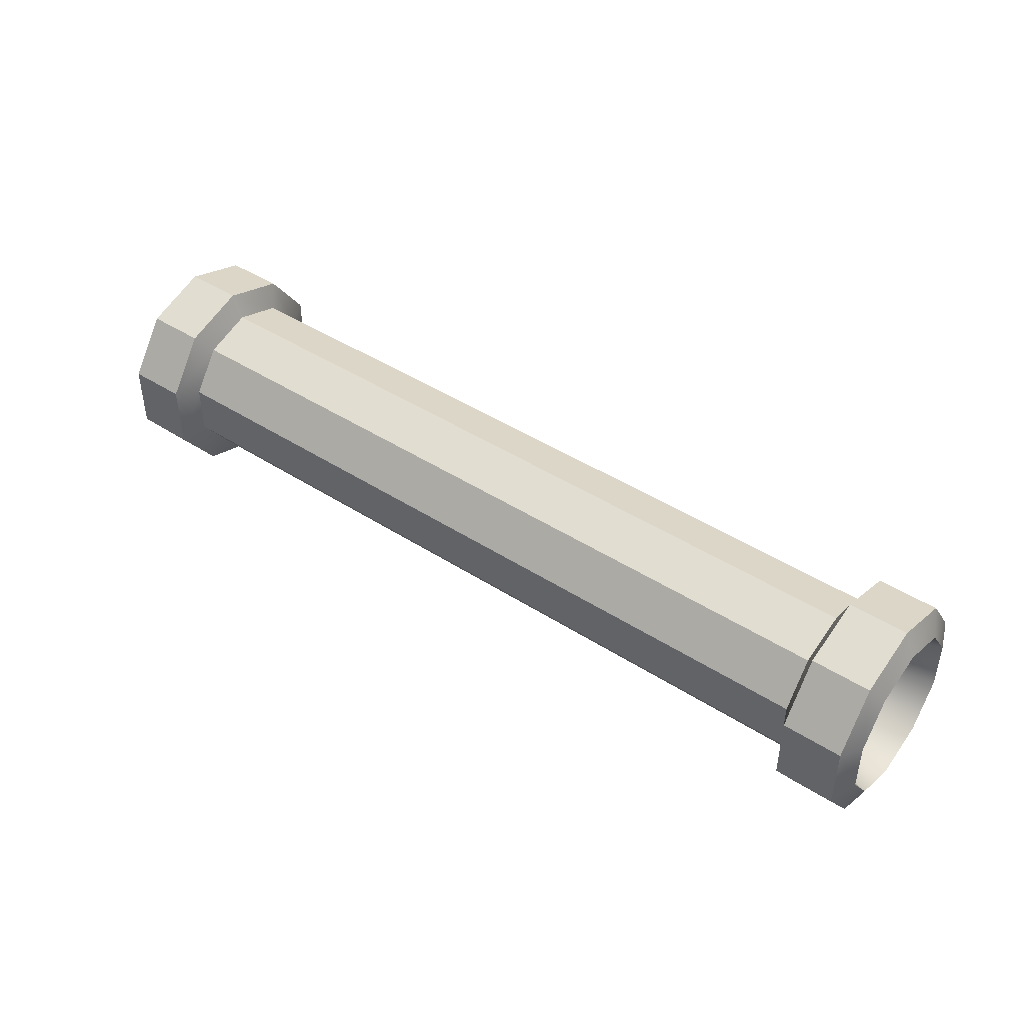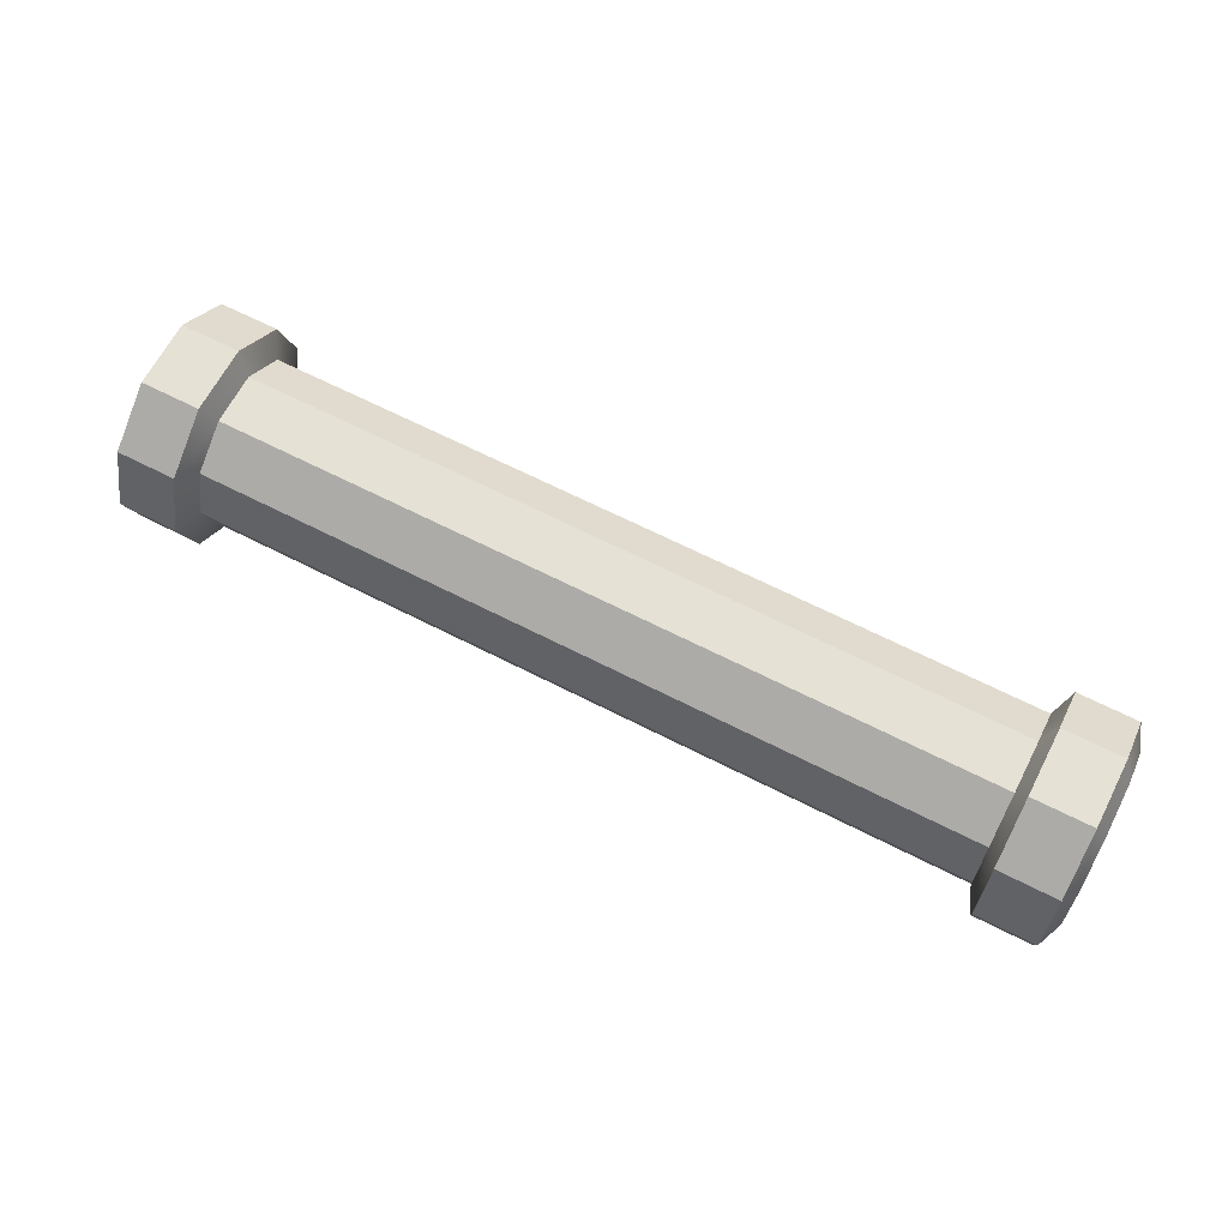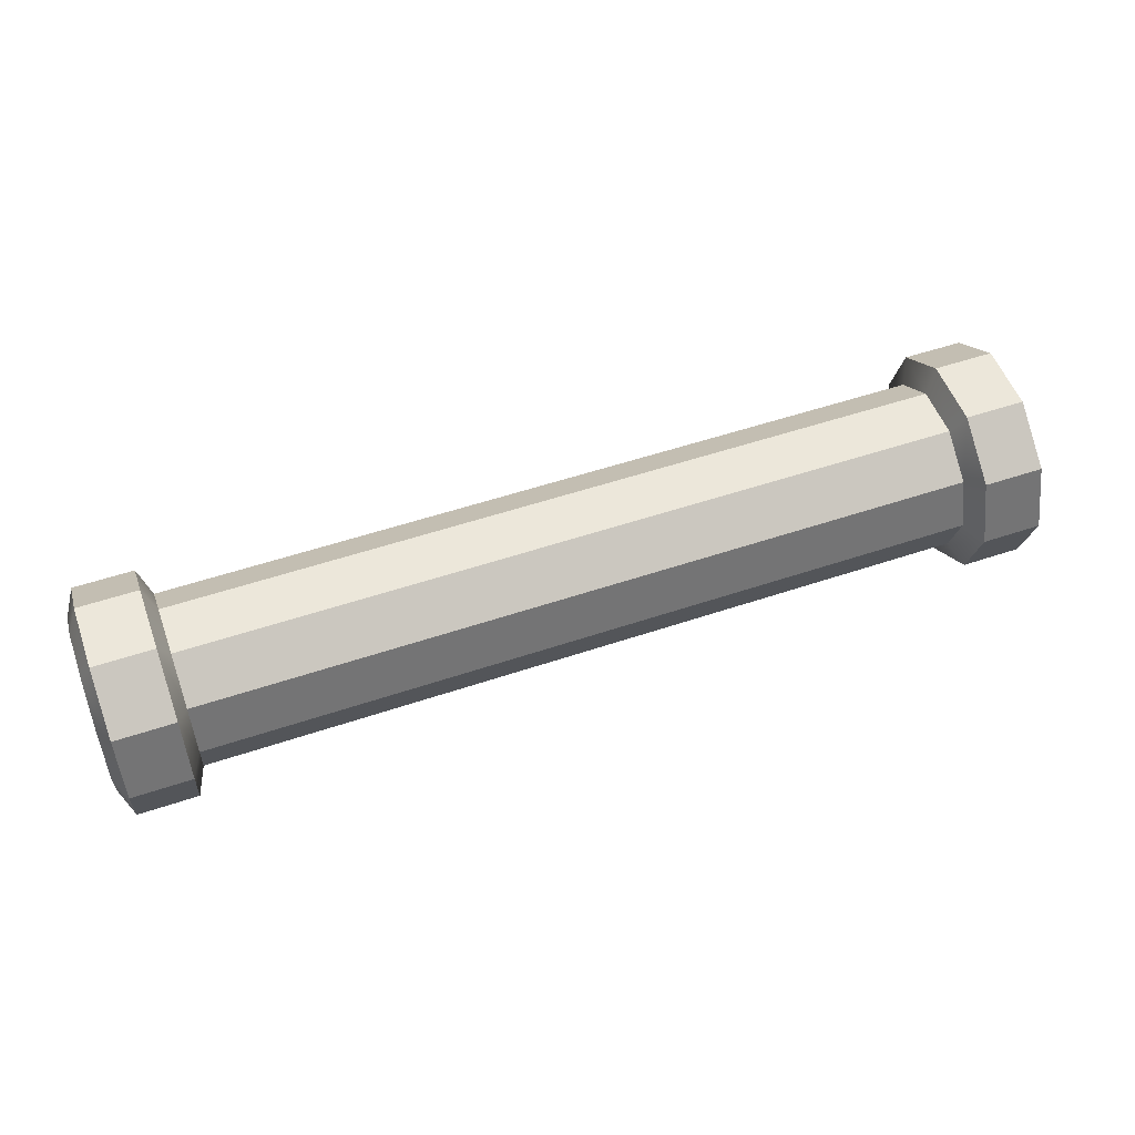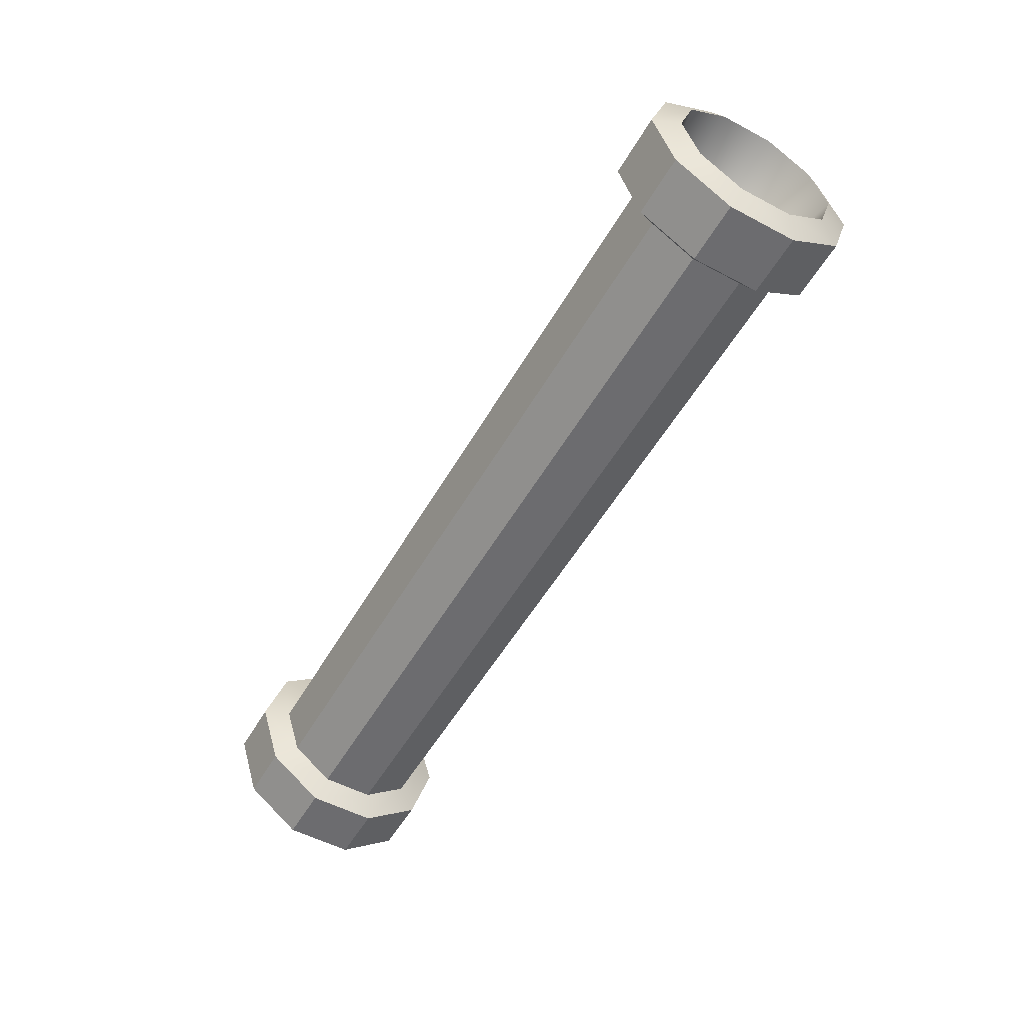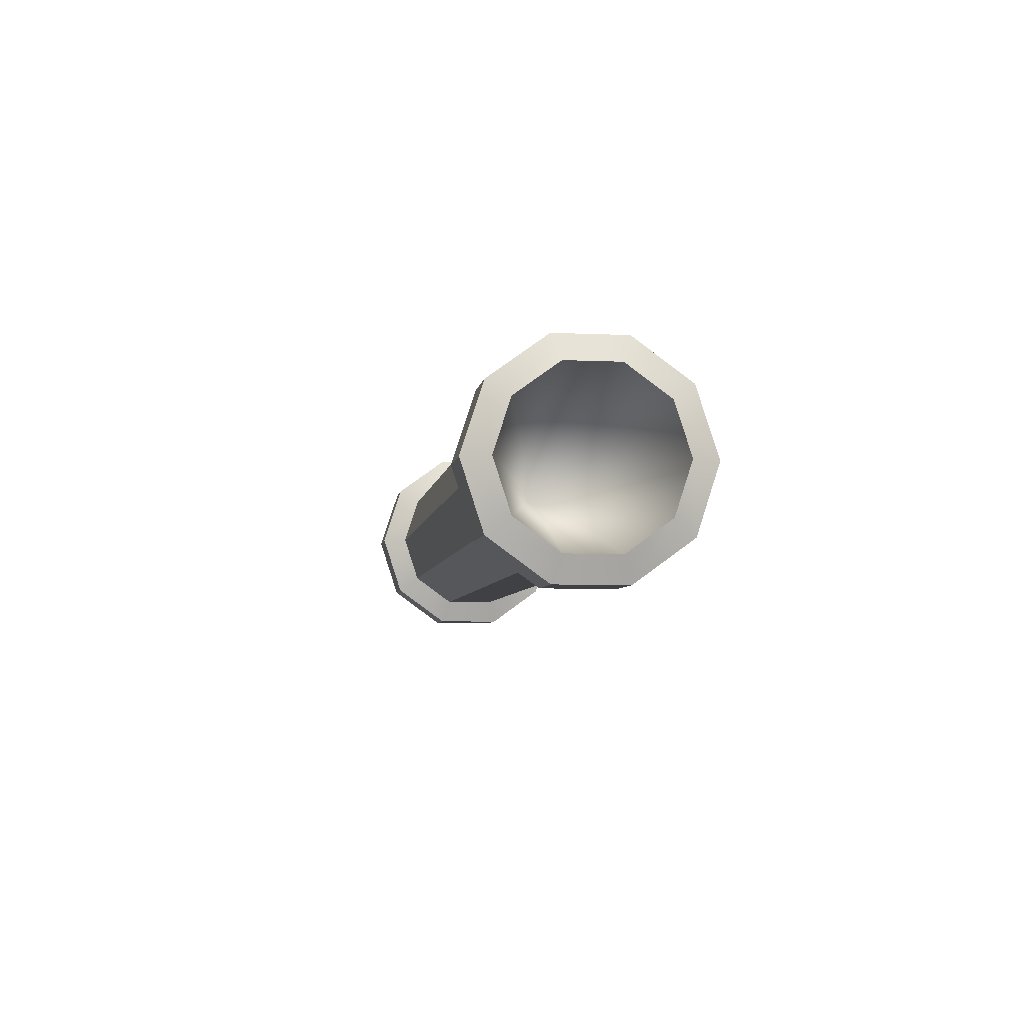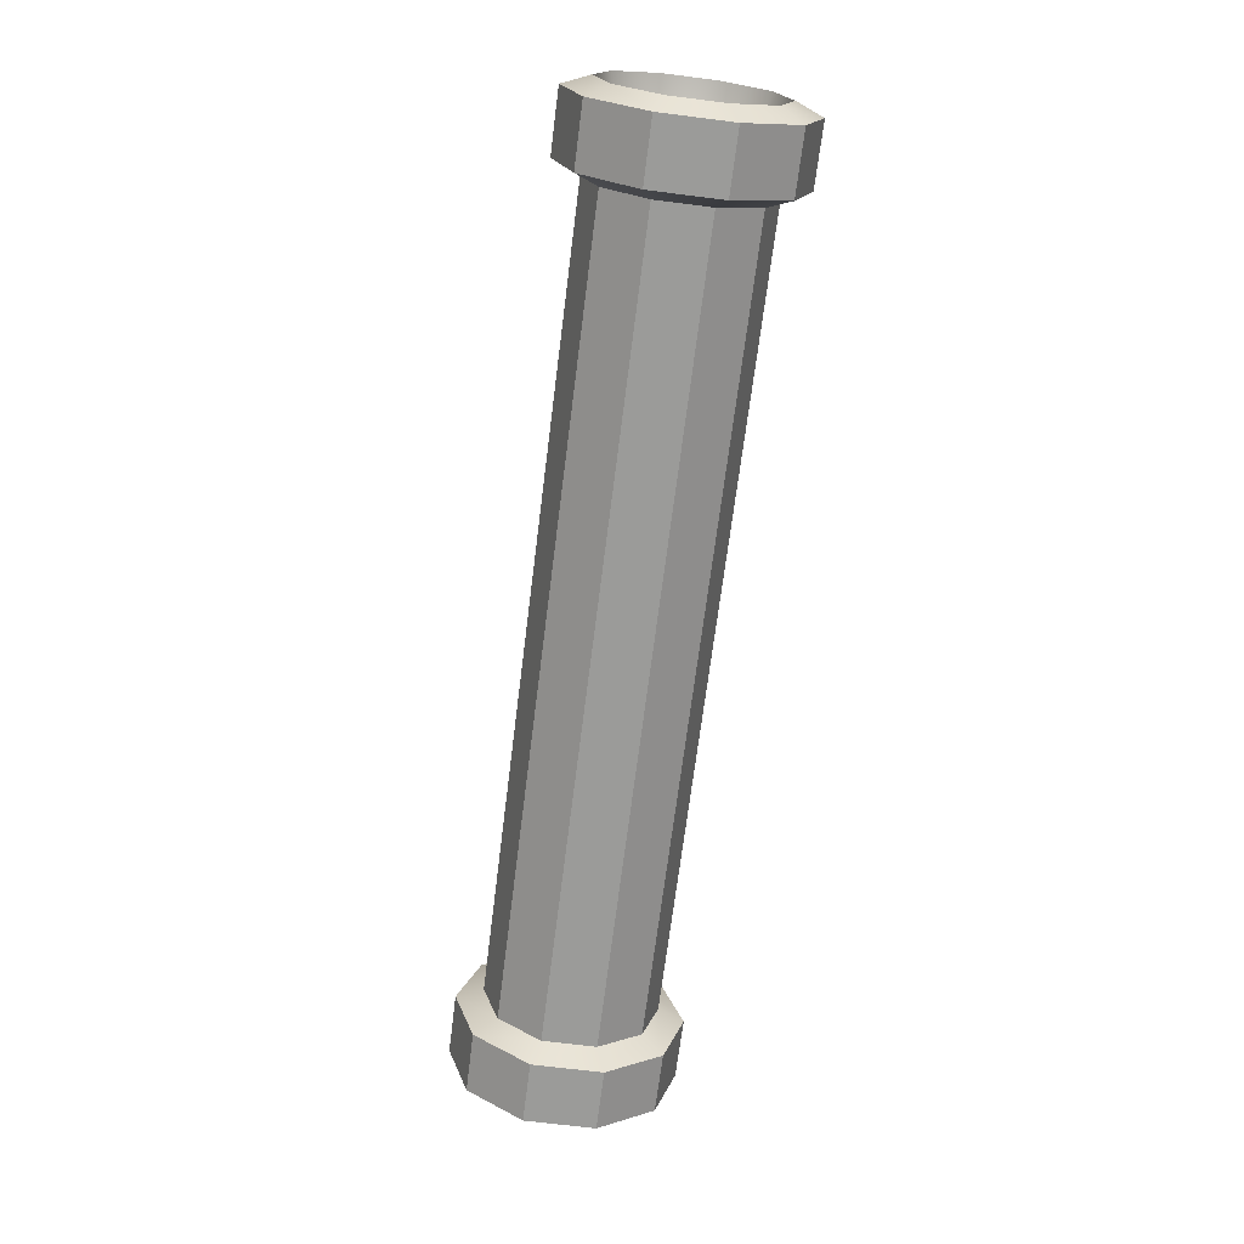
<metadata>
{"format":"obj","ext":"obj","renderer":"f3d","projection":"perspective","resolution":1024,"background":"white","views":[{"elev":43.7,"azim":37.2,"up":"+Y"},{"elev":65.1,"azim":27.3,"up":"+Z"},{"elev":53.4,"azim":160.2,"up":"+Z"},{"elev":-53.8,"azim":-119.5,"up":"+Z"},{"elev":-5.6,"azim":81.8,"up":"+Z"},{"elev":-69.6,"azim":-97.2,"up":"+Z"}]}
</metadata>
<code>
g default
v 4.619 0.809 -0.5878
v 4.619 0.309 -0.9511
v 4.619 -0.309 -0.9511
v 4.619 -0.809 -0.5878
v 4.619 -1 0
v 4.619 -0.809 0.5878
v 4.619 -0.309 0.9511
v 4.619 0.309 0.9511
v 4.619 0.809 0.5878
v 4.619 1 0
v 5.593 0.809 -0.5878
v 5.593 0.309 -0.9511
v 5.593 -0.309 -0.9511
v 5.593 -0.809 -0.5878
v 5.593 -1 0
v 5.593 -0.809 0.5878
v 5.593 -0.309 0.9511
v 5.593 0.309 0.9511
v 5.593 0.809 0.5878
v 5.593 1 -0
v 4.748 1.06 -0.7702
v 4.748 0.4049 -1.246
v 5.464 1.06 -0.7702
v 5.464 0.4049 -1.246
v 4.748 -0.4049 -1.246
v 5.464 -0.4049 -1.246
v 4.748 -1.06 -0.7702
v 5.464 -1.06 -0.7702
v 4.748 -1.31 0
v 5.464 -1.31 0
v 4.748 -1.06 0.7702
v 5.464 -1.06 0.7702
v 4.748 -0.4049 1.246
v 5.464 -0.4049 1.246
v 4.748 0.4049 1.246
v 5.464 0.4049 1.246
v 4.748 1.06 0.7702
v 5.464 1.06 0.7702
v 4.748 1.31 0
v 5.464 1.31 0
v 5.593 0.809 -0.5878
v 5.593 0.309 -0.9511
v 1.635 -0 0
v 5.593 -0.309 -0.9511
v 5.593 -0.809 -0.5878
v 5.593 -1 0
v 5.593 -0.809 0.5878
v 5.593 -0.309 0.9511
v 5.593 0.309 0.9511
v 5.593 0.809 0.5878
v 5.593 1 0
v -4.619 0.809 -0.5878
v -4.619 0.309 -0.9511
v -4.619 -0.309 -0.9511
v -4.619 -0.809 -0.5878
v -4.619 -1 0
v -4.619 -0.809 0.5878
v -4.619 -0.309 0.9511
v -4.619 0.309 0.9511
v -4.619 0.809 0.5878
v -4.619 1 -0
v -5.593 0.809 -0.5878
v -5.593 0.309 -0.9511
v -5.593 -0.309 -0.9511
v -5.593 -0.809 -0.5878
v -5.593 -1 0
v -5.593 -0.809 0.5878
v -5.593 -0.309 0.9511
v -5.593 0.309 0.9511
v -5.593 0.809 0.5878
v -5.593 1 -0
v -4.748 1.06 -0.7702
v -4.748 0.4049 -1.246
v -5.464 1.06 -0.7702
v -5.464 0.4049 -1.246
v -4.748 -0.4049 -1.246
v -5.464 -0.4049 -1.246
v -4.748 -1.06 -0.7702
v -5.464 -1.06 -0.7702
v -4.748 -1.31 0
v -5.464 -1.31 0
v -4.748 -1.06 0.7702
v -5.464 -1.06 0.7702
v -4.748 -0.4049 1.246
v -5.464 -0.4049 1.246
v -4.748 0.4049 1.246
v -5.464 0.4049 1.246
v -4.748 1.06 0.7702
v -5.464 1.06 0.7702
v -4.748 1.31 0
v -5.464 1.31 0
v -5.593 0.809 -0.5878
v -5.593 0.309 -0.9511
v -1.635 -0 0
v -5.593 -0.309 -0.9511
v -5.593 -0.809 -0.5878
v -5.593 -1 0
v -5.593 -0.809 0.5878
v -5.593 -0.309 0.9511
v -5.593 0.309 0.9511
v -5.593 0.809 0.5878
v -5.593 1 0
g pCylinder1
f 1 2 53 52
f 2 3 54 53
f 3 4 55 54
f 4 5 56 55
f 5 6 57 56
f 6 7 58 57
f 7 8 59 58
f 8 9 60 59
f 9 10 61 60
f 10 1 52 61
f 42 41 43
f 44 42 43
f 45 44 43
f 46 45 43
f 47 46 43
f 48 47 43
f 49 48 43
f 50 49 43
f 51 50 43
f 41 51 43
f 22 21 23 24
f 25 22 24 26
f 27 25 26 28
f 29 27 28 30
f 31 29 30 32
f 33 31 32 34
f 35 33 34 36
f 37 35 36 38
f 39 37 38 40
f 21 39 40 23
f 2 1 21 22
f 11 12 24 23
f 3 2 22 25
f 12 13 26 24
f 4 3 25 27
f 13 14 28 26
f 5 4 27 29
f 14 15 30 28
f 6 5 29 31
f 15 16 32 30
f 7 6 31 33
f 16 17 34 32
f 8 7 33 35
f 17 18 36 34
f 9 8 35 37
f 18 19 38 36
f 10 9 37 39
f 19 20 40 38
f 1 10 39 21
f 20 11 23 40
f 12 11 41 42
f 13 12 42 44
f 14 13 44 45
f 15 14 45 46
f 16 15 46 47
f 17 16 47 48
f 18 17 48 49
f 19 18 49 50
f 20 19 50 51
f 11 20 51 41
f 93 94 92
f 95 94 93
f 96 94 95
f 97 94 96
f 98 94 97
f 99 94 98
f 100 94 99
f 101 94 100
f 102 94 101
f 92 94 102
f 73 75 74 72
f 76 77 75 73
f 78 79 77 76
f 80 81 79 78
f 82 83 81 80
f 84 85 83 82
f 86 87 85 84
f 88 89 87 86
f 90 91 89 88
f 72 74 91 90
f 53 73 72 52
f 62 74 75 63
f 54 76 73 53
f 63 75 77 64
f 55 78 76 54
f 64 77 79 65
f 56 80 78 55
f 65 79 81 66
f 57 82 80 56
f 66 81 83 67
f 58 84 82 57
f 67 83 85 68
f 59 86 84 58
f 68 85 87 69
f 60 88 86 59
f 69 87 89 70
f 61 90 88 60
f 70 89 91 71
f 52 72 90 61
f 71 91 74 62
f 63 93 92 62
f 64 95 93 63
f 65 96 95 64
f 66 97 96 65
f 67 98 97 66
f 68 99 98 67
f 69 100 99 68
f 70 101 100 69
f 71 102 101 70
f 62 92 102 71

</code>
